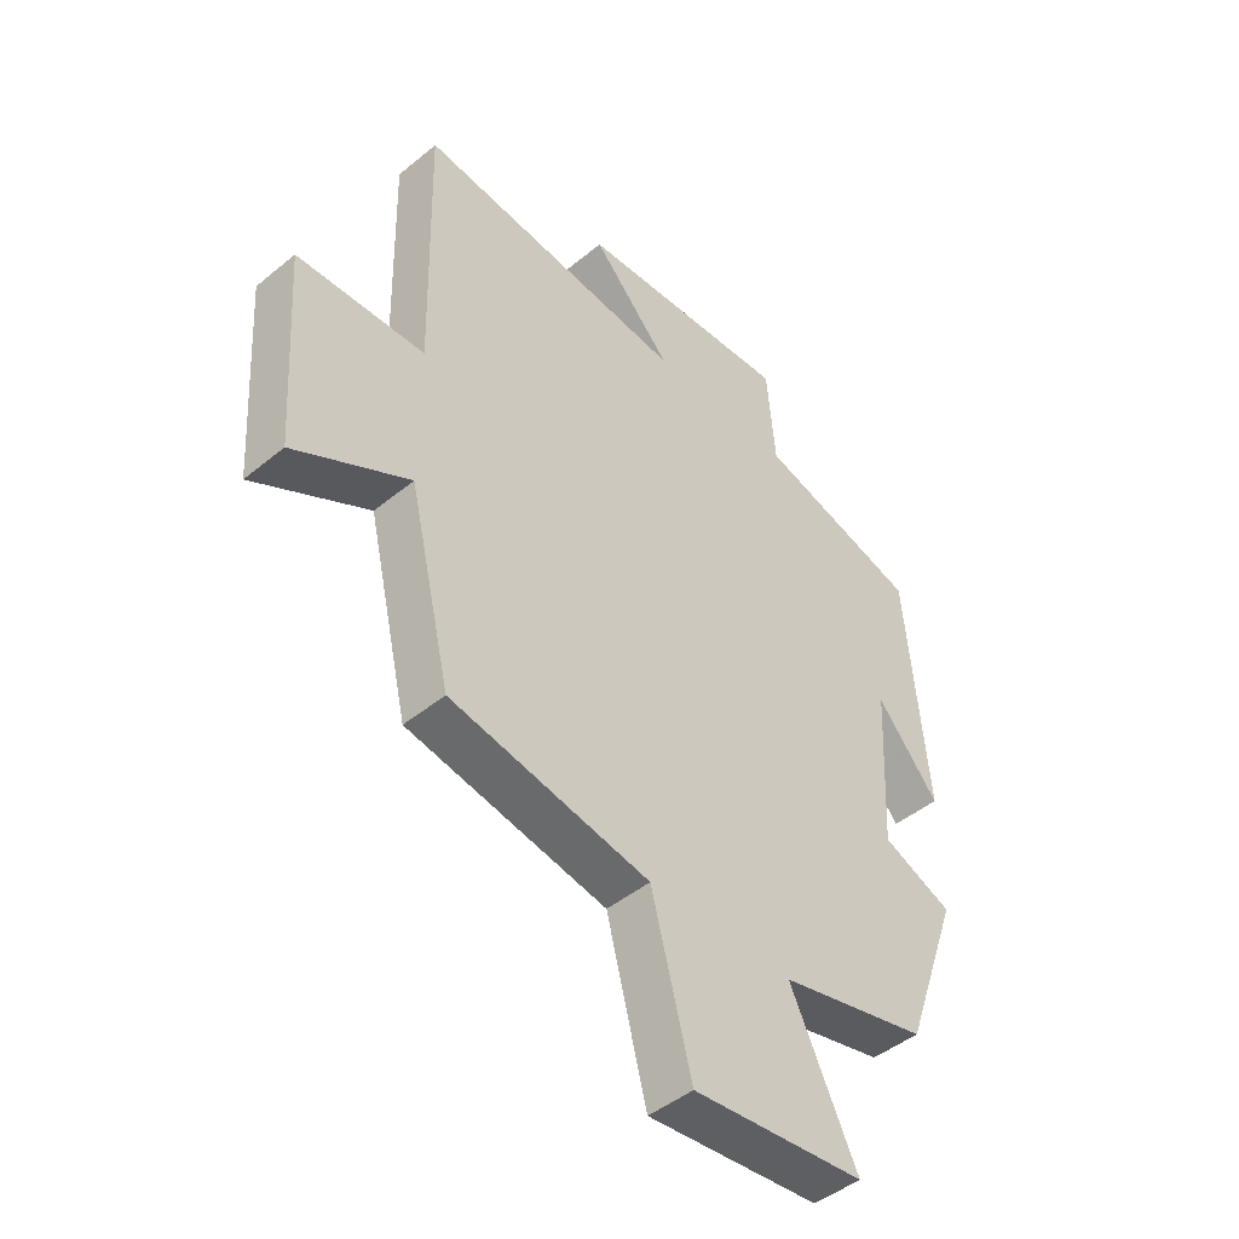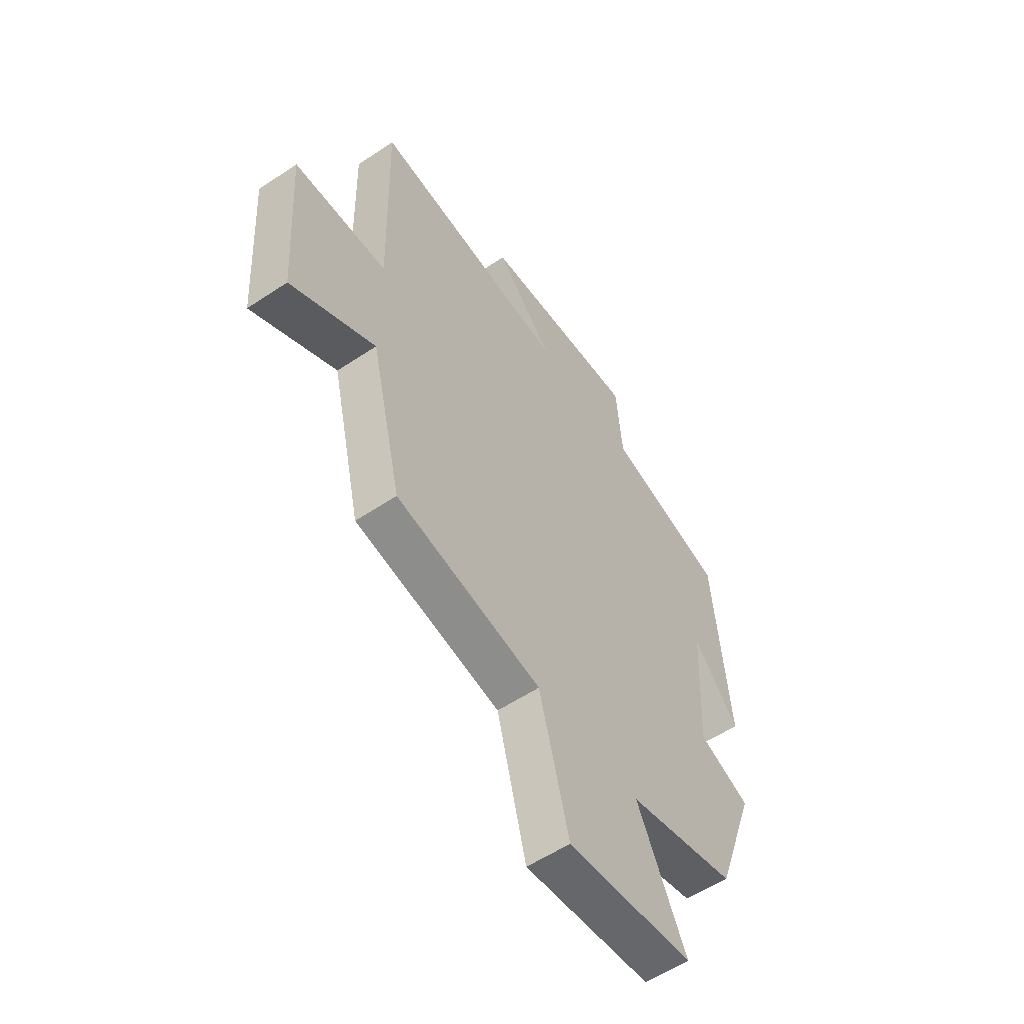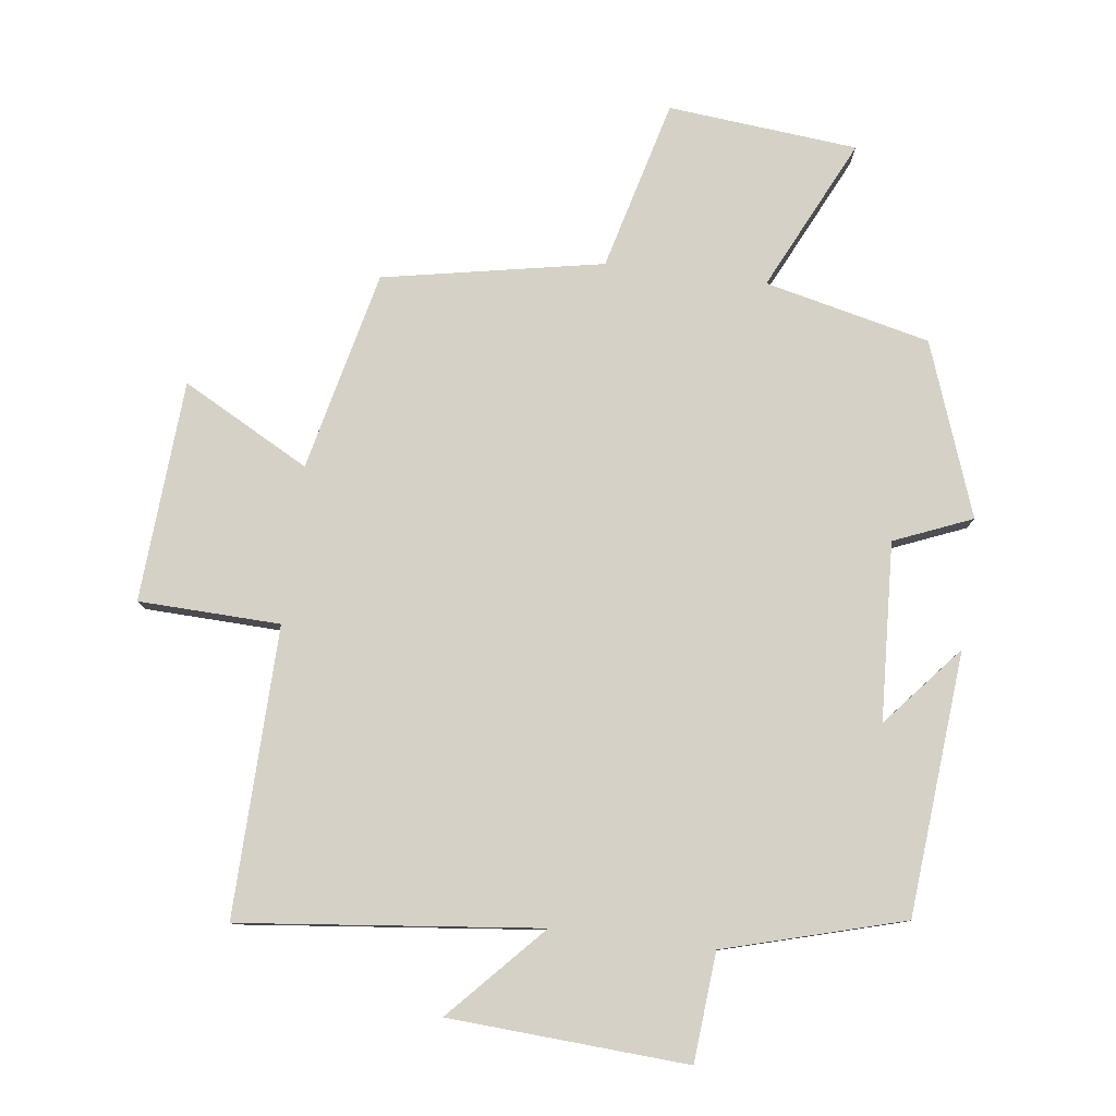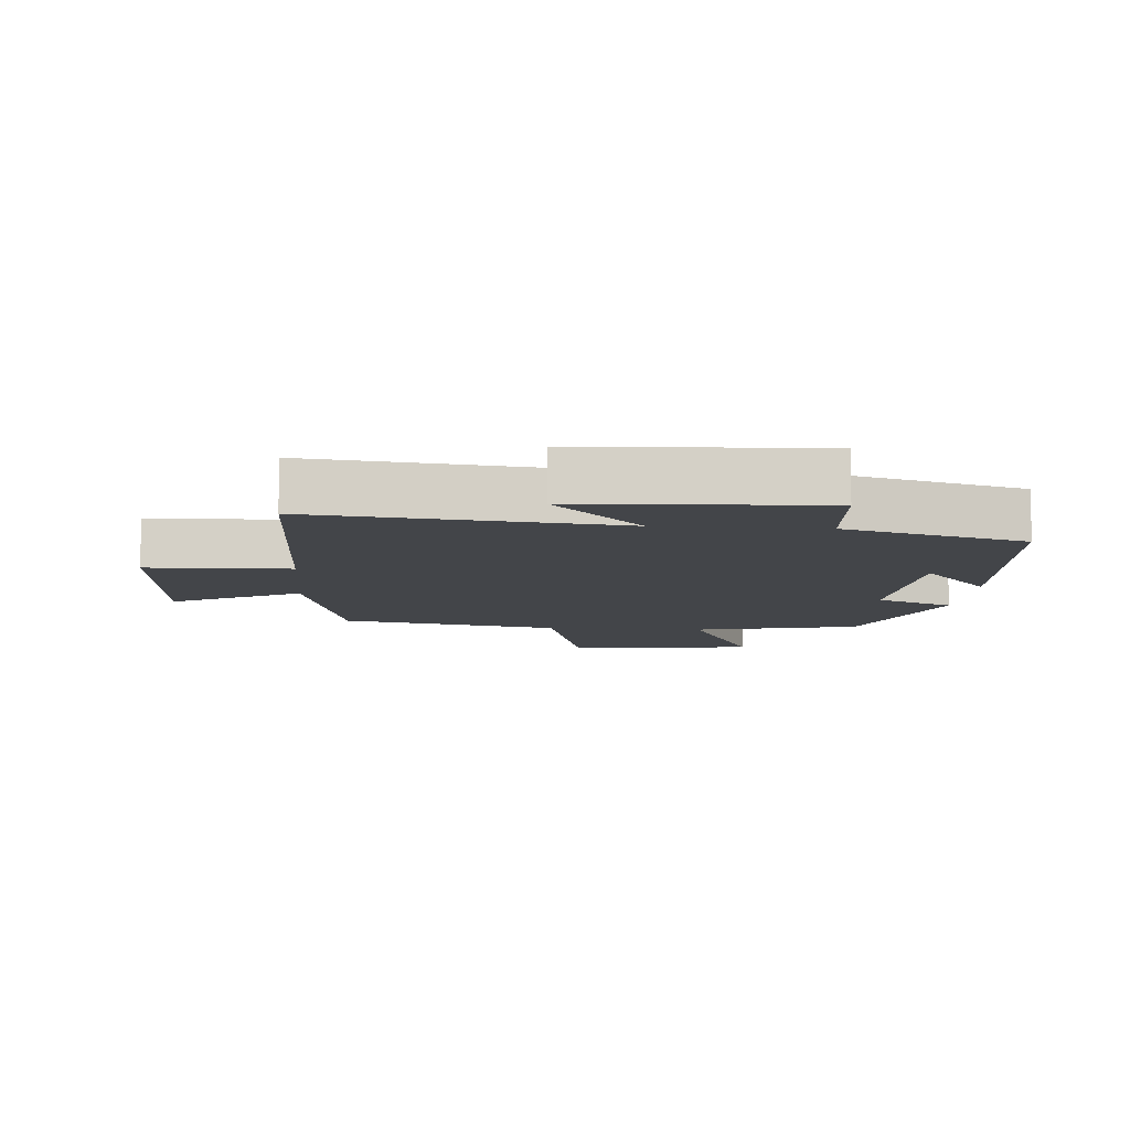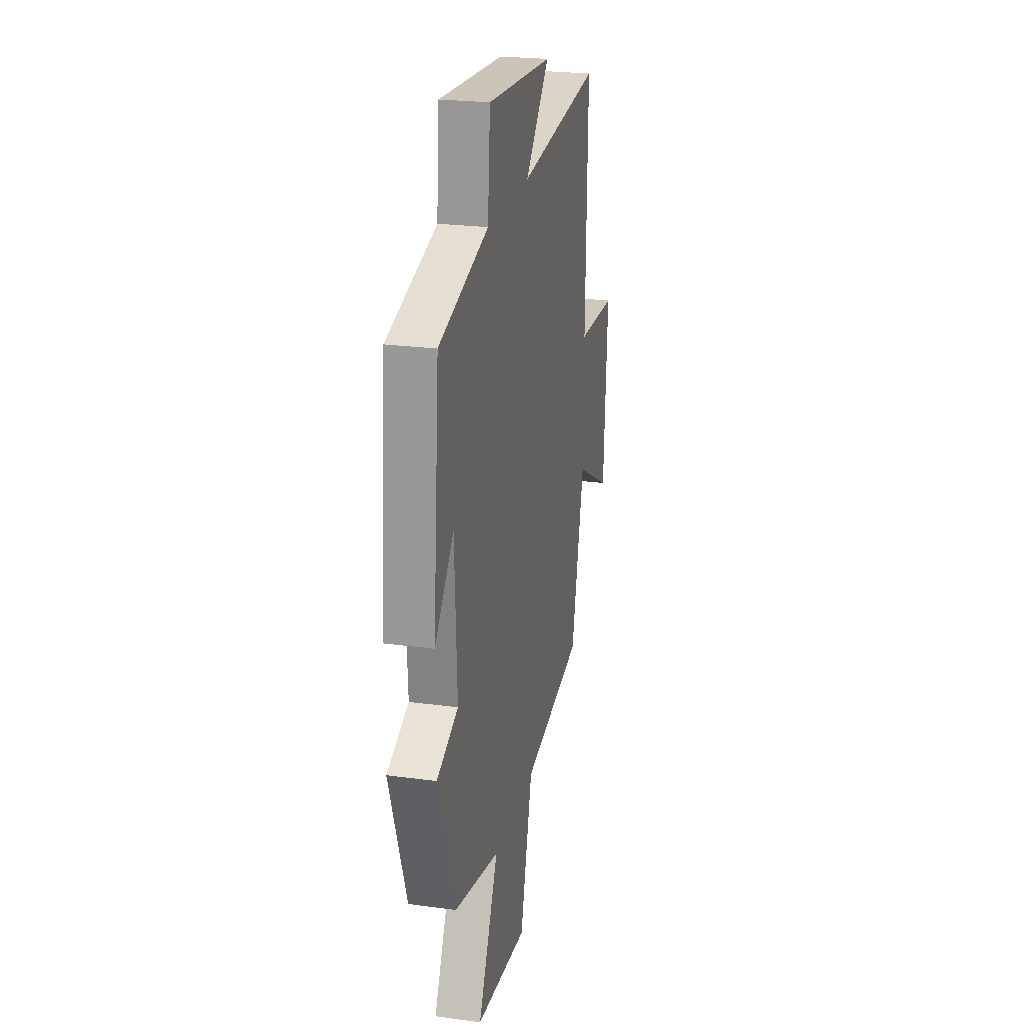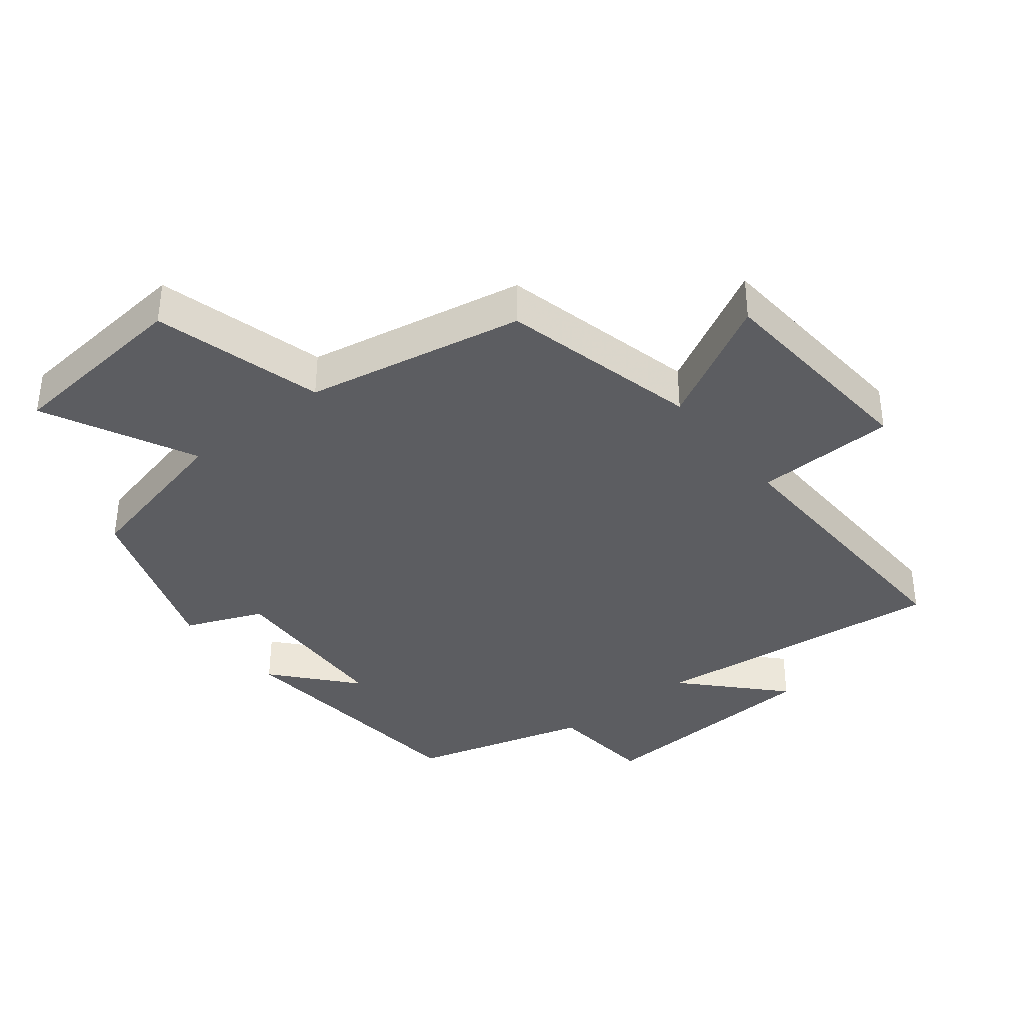
<metadata>
{"format":"obj","ext":"obj","renderer":"f3d","projection":"perspective","resolution":1024,"background":"white","views":[{"elev":-46.0,"azim":-46.8,"up":"+Z"},{"elev":-56.5,"azim":-55.1,"up":"+Z"},{"elev":79.4,"azim":7.2,"up":"+Y"},{"elev":-8.9,"azim":-4.8,"up":"+Y"},{"elev":23.6,"azim":102.8,"up":"+Z"},{"elev":-37.0,"azim":-141.3,"up":"+Y"}]}
</metadata>
<code>
v -0.429 0.07 -0.436
v -0.5 0.07 -0.131
v -0.694 0.07 -0.236
v -0.716 0.07 0.102
v -0.5 0.07 0.109
v -0.51 0.07 0.55
v -0.053 0.07 0.5
v -0.187 0.07 0.644
v 0.177 0.07 0.666
v 0.191 0.07 0.5
v 0.465 0.07 0.423
v 0.5 0.07 0.021
v 0.395 0.07 0.144
v 0.381 0.07 -0.128
v 0.5 0.07 -0.177
v 0.405 0.07 -0.441
v 0.153 0.07 -0.5
v 0.265 0.07 -0.732
v -0.025 0.07 -0.76
v -0.093 0.07 -0.5
v -0.429 0 -0.436
v -0.5 0 -0.131
v -0.694 0 -0.236
v -0.716 0 0.102
v -0.5 0 0.109
v -0.51 0 0.55
v -0.053 0 0.5
v -0.187 0 0.644
v 0.177 0 0.666
v 0.191 0 0.5
v 0.465 0 0.423
v 0.5 0 0.021
v 0.395 0 0.144
v 0.381 0 -0.128
v 0.5 0 -0.177
v 0.405 0 -0.441
v 0.153 0 -0.5
v 0.265 0 -0.732
v -0.025 0 -0.76
v -0.093 0 -0.5
f 17 18 19 20
f 20 1 2
f 17 20 2
f 16 17 2
f 15 16 2
f 14 15 2
f 13 14 2
f 10 11 12 13
f 10 13 2
f 7 8 9 10
f 7 10 2 3
f 5 6 7
f 5 7 3
f 3 4 5
f 40 39 38 37
f 22 21 40
f 22 40 37
f 22 37 36
f 22 36 35
f 22 35 34
f 22 34 33
f 33 32 31 30
f 22 33 30
f 30 29 28 27
f 23 22 30 27
f 27 26 25
f 23 27 25
f 25 24 23
f 1 21 22 2
f 2 22 23 3
f 3 23 24 4
f 4 24 25 5
f 5 25 26 6
f 6 26 27 7
f 7 27 28 8
f 8 28 29 9
f 9 29 30 10
f 10 30 31 11
f 11 31 32 12
f 12 32 33 13
f 13 33 34 14
f 14 34 35 15
f 15 35 36 16
f 16 36 37 17
f 17 37 38 18
f 18 38 39 19
f 19 39 40 20
f 20 40 21 1

</code>
